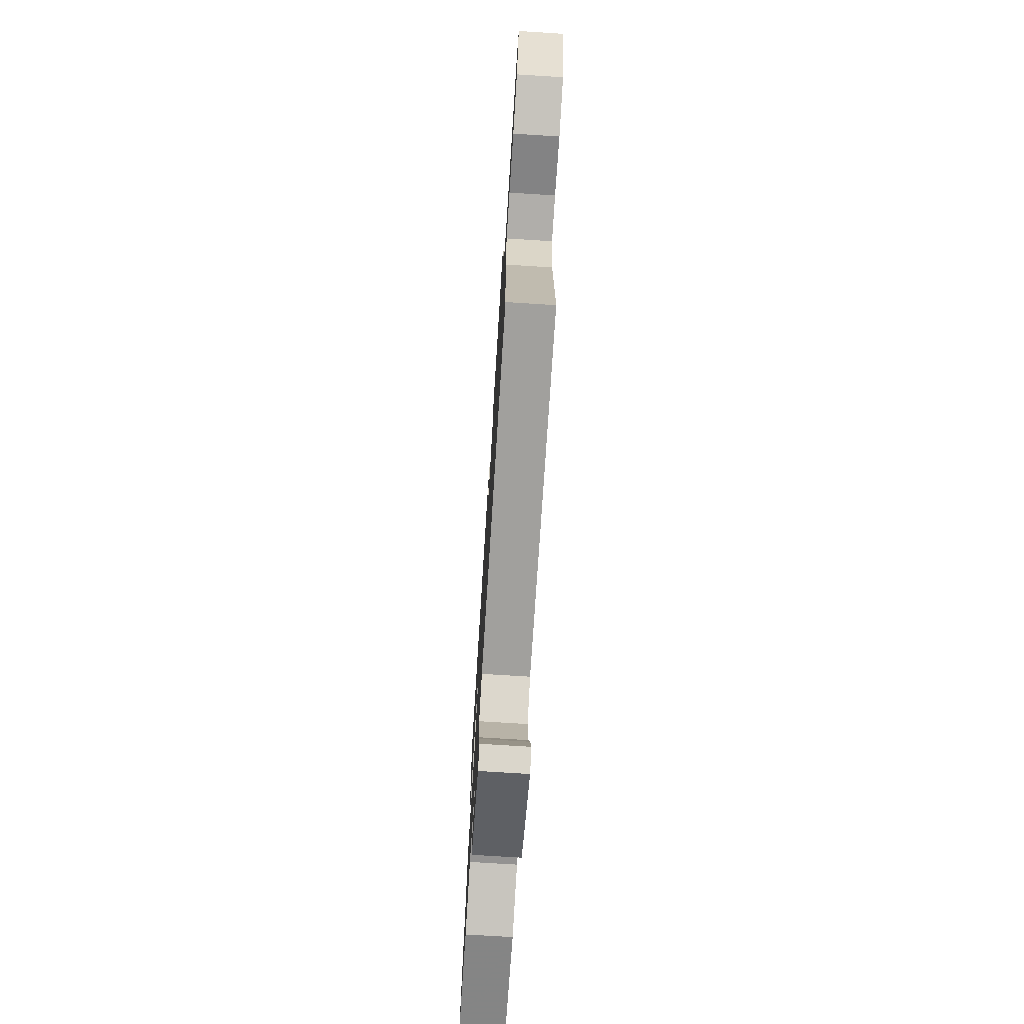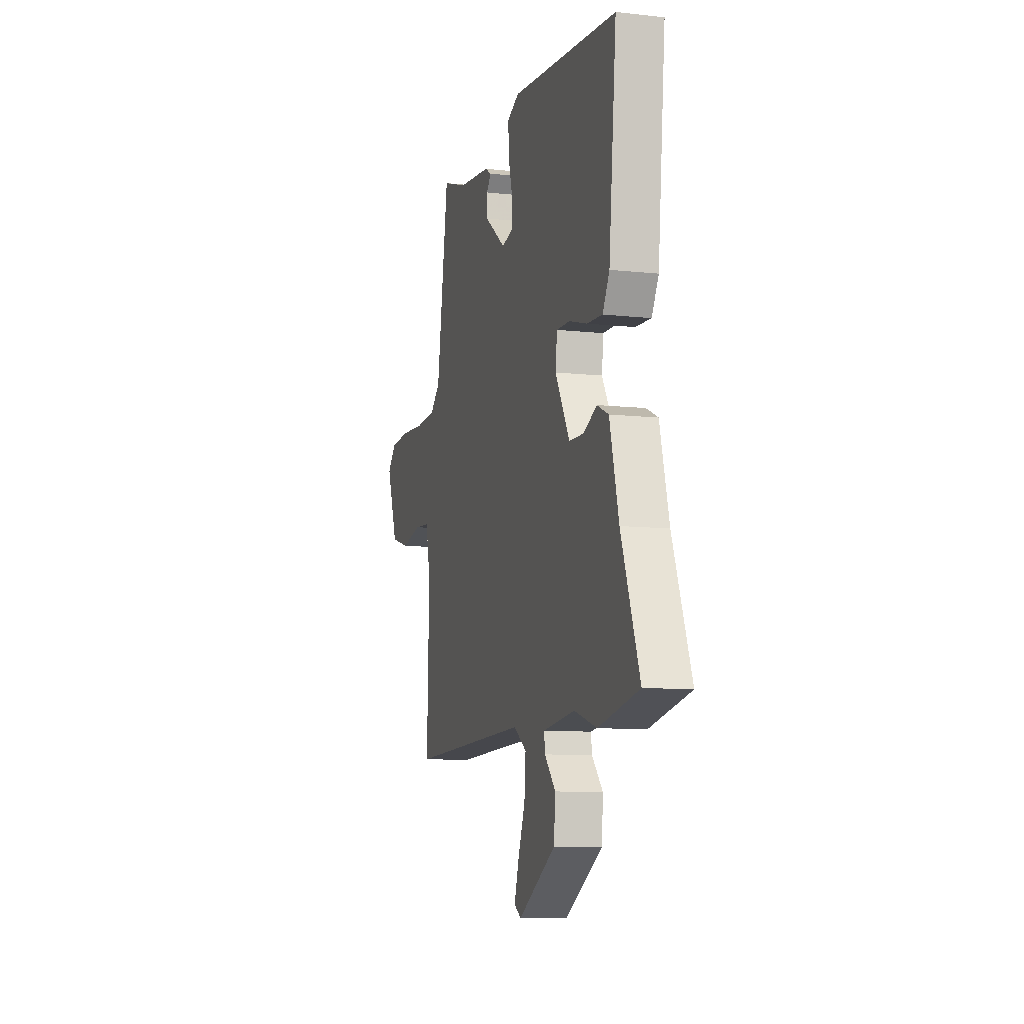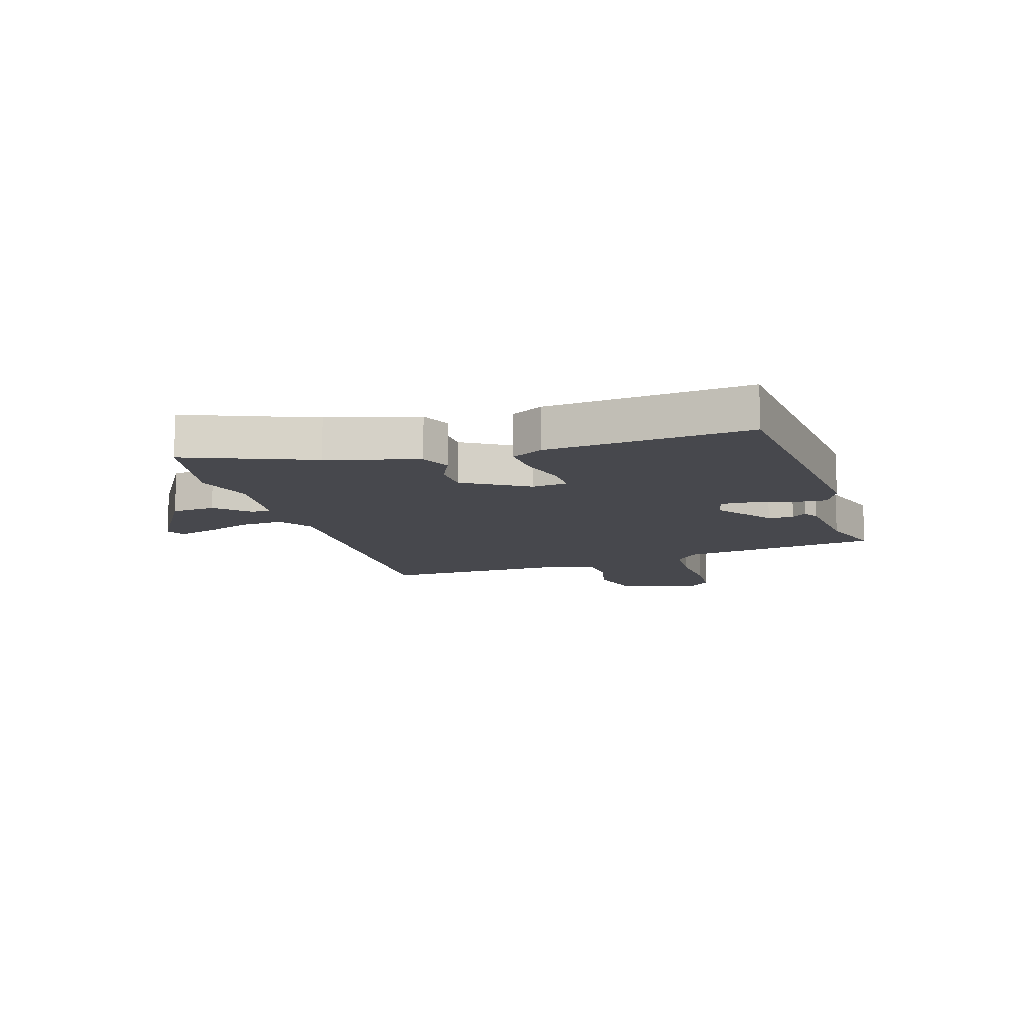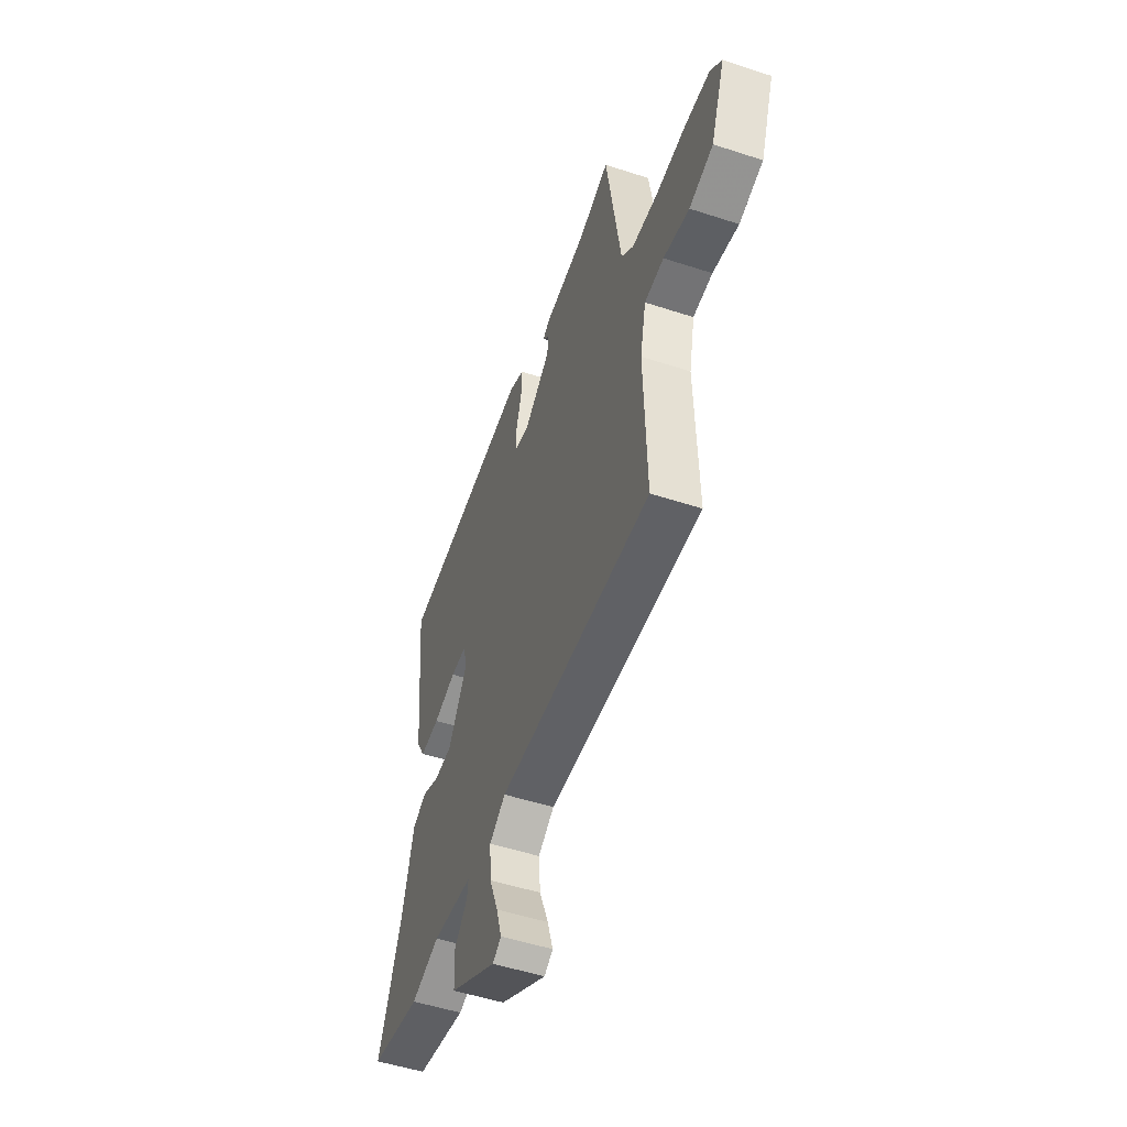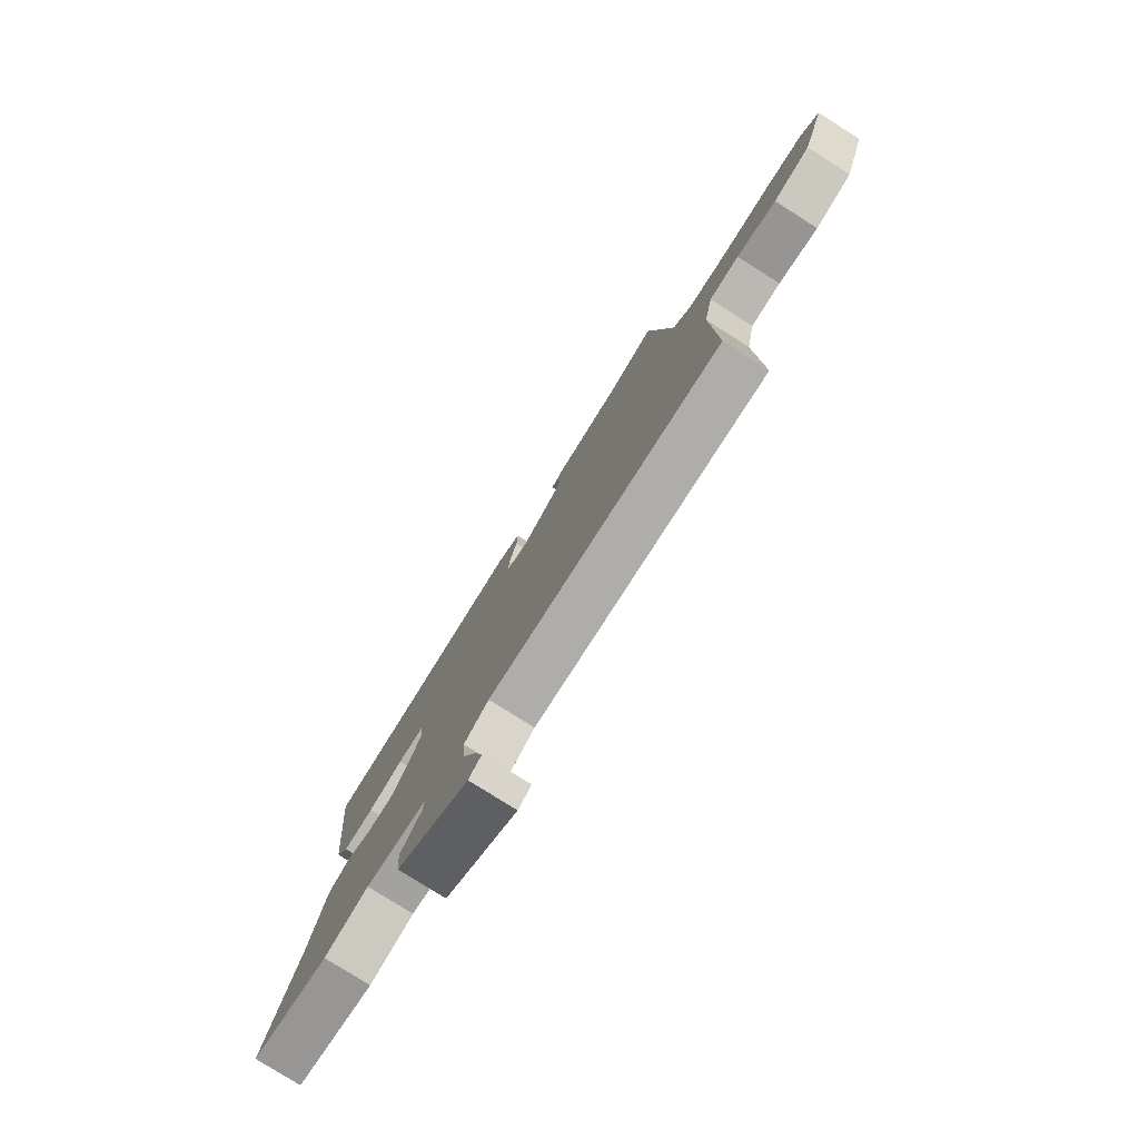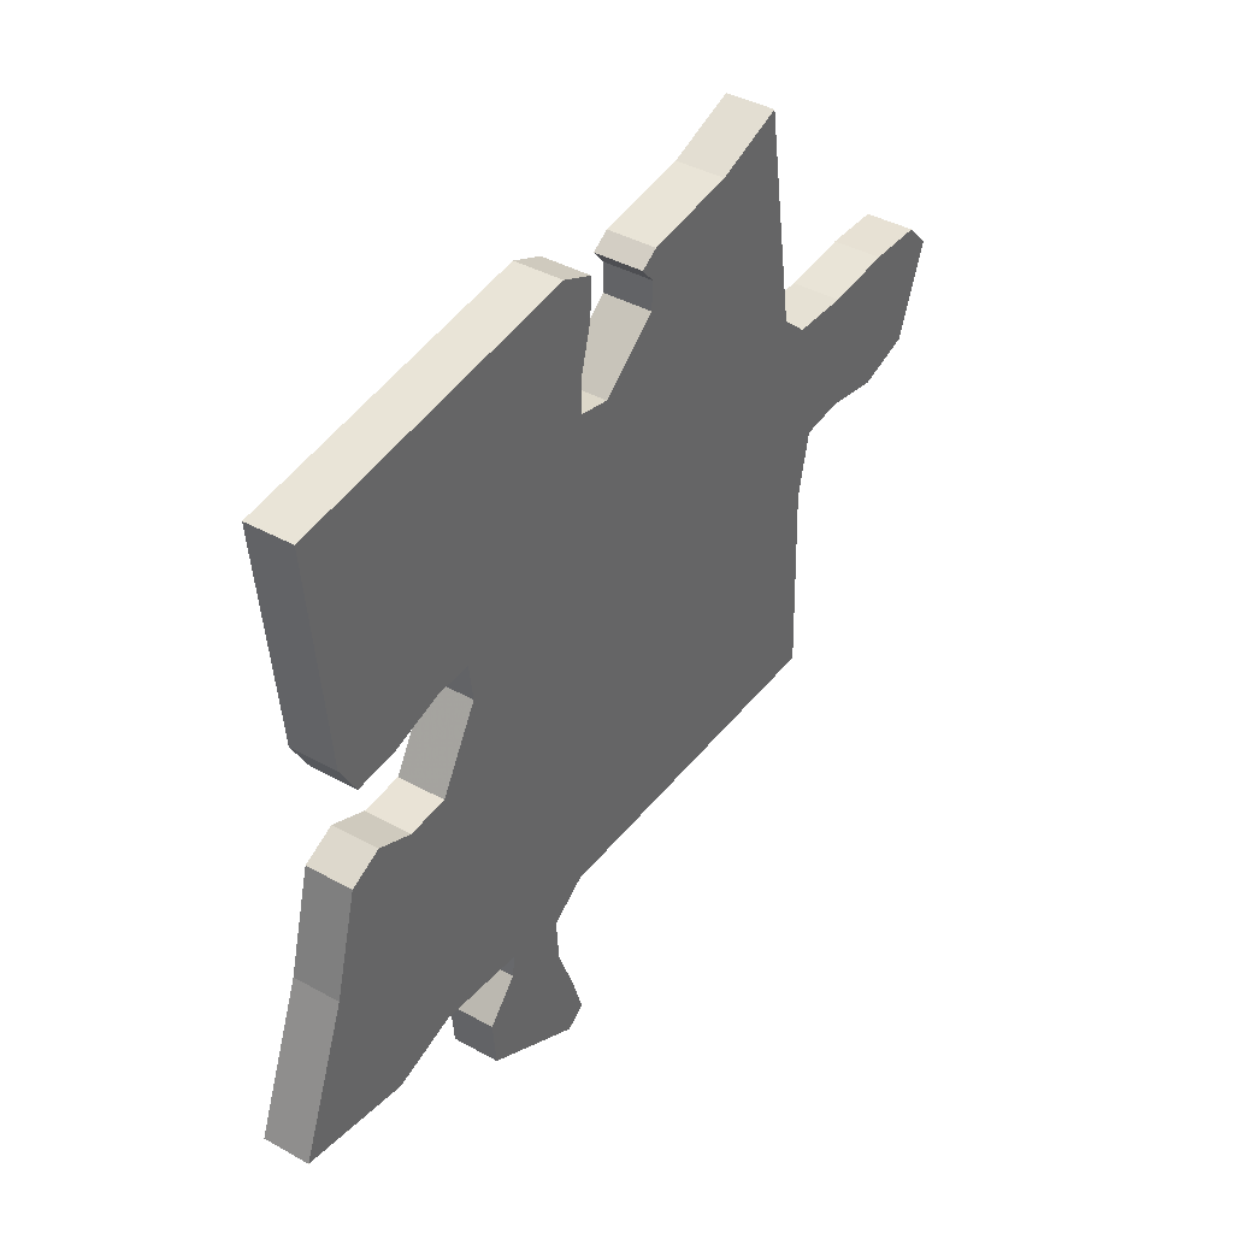
<metadata>
{"format":"obj","ext":"obj","renderer":"f3d","projection":"perspective","resolution":1024,"background":"white","views":[{"elev":-72.8,"azim":86.4,"up":"+Z"},{"elev":-9.9,"azim":-105.7,"up":"+Z"},{"elev":-11.7,"azim":-73.6,"up":"+Y"},{"elev":-51.2,"azim":70.4,"up":"+Z"},{"elev":-78.3,"azim":57.6,"up":"+Z"},{"elev":41.0,"azim":-56.0,"up":"+Z"}]}
</metadata>
<code>
v -0.521 0.07 0.444
v -0.036 0.07 0.497
v 0.018 0.07 0.473
v 0.016 0.07 0.413
v -0.003 0.07 0.343
v -0.004 0.07 0.289
v 0.049 0.07 0.277
v 0.145 0.07 0.35
v 0.146 0.07 0.394
v 0.125 0.07 0.419
v 0.153 0.07 0.436
v 0.302 0.07 0.454
v 0.415 0.07 0.493
v 0.468 0.07 0.148
v 0.512 0.07 0.108
v 0.606 0.07 0.103
v 0.715 0.07 0.111
v 0.806 0.07 0.107
v 0.846 0.07 0.065
v 0.795 0.07 -0.073
v 0.709 0.07 -0.098
v 0.616 0.07 -0.079
v 0.546 0.07 -0.085
v 0.525 0.07 -0.185
v 0.534 0.07 -0.494
v -0.018 0.07 -0.483
v -0.076 0.07 -0.522
v -0.07 0.07 -0.596
v -0.038 0.07 -0.678
v -0.018 0.07 -0.743
v -0.049 0.07 -0.763
v -0.219 0.07 -0.665
v -0.226 0.07 -0.589
v -0.176 0.07 -0.534
v -0.172 0.07 -0.5
v -0.317 0.07 -0.484
v -0.42 0.07 -0.516
v -0.603 0.07 -0.48
v -0.52 0.07 -0.261
v -0.479 0.07 -0.104
v -0.427 0.07 -0.08
v -0.366 0.07 -0.107
v -0.3 0.07 -0.104
v -0.234 0.07 0.009
v -0.242 0.07 0.07
v -0.302 0.07 0.068
v -0.384 0.07 0.044
v -0.455 0.07 0.039
v -0.486 0.07 0.093
v -0.521 0 0.444
v -0.036 0 0.497
v 0.018 0 0.473
v 0.016 0 0.413
v -0.003 0 0.343
v -0.004 0 0.289
v 0.049 0 0.277
v 0.145 0 0.35
v 0.146 0 0.394
v 0.125 0 0.419
v 0.153 0 0.436
v 0.302 0 0.454
v 0.415 0 0.493
v 0.468 0 0.148
v 0.512 0 0.108
v 0.606 0 0.103
v 0.715 0 0.111
v 0.806 0 0.107
v 0.846 0 0.065
v 0.795 0 -0.073
v 0.709 0 -0.098
v 0.616 0 -0.079
v 0.546 0 -0.085
v 0.525 0 -0.185
v 0.534 0 -0.494
v -0.018 0 -0.483
v -0.076 0 -0.522
v -0.07 0 -0.596
v -0.038 0 -0.678
v -0.018 0 -0.743
v -0.049 0 -0.763
v -0.219 0 -0.665
v -0.226 0 -0.589
v -0.176 0 -0.534
v -0.172 0 -0.5
v -0.317 0 -0.484
v -0.42 0 -0.516
v -0.603 0 -0.48
v -0.52 0 -0.261
v -0.479 0 -0.104
v -0.427 0 -0.08
v -0.366 0 -0.107
v -0.3 0 -0.104
v -0.234 0 0.009
v -0.242 0 0.07
v -0.302 0 0.068
v -0.384 0 0.044
v -0.455 0 0.039
v -0.486 0 0.093
f 46 47 48 49
f 45 46 49 1
f 39 40 41 42
f 39 42 43
f 36 37 38 39
f 35 36 39 43
f 31 32 33 34
f 31 34 35
f 28 29 30 31
f 28 31 35 43
f 24 25 26
f 23 24 26
f 23 26 27
f 19 20 21 22
f 19 22 23
f 16 17 18 19
f 15 16 19 23
f 14 15 23 27
f 12 13 14 27
f 9 10 11 12
f 8 9 12
f 7 8 12 27
f 2 3 4 5
f 45 1 2 5
f 44 45 5 6
f 27 28 43 44
f 6 7 27 44
f 98 97 96 95
f 50 98 95 94
f 91 90 89 88
f 92 91 88
f 88 87 86 85
f 92 88 85 84
f 83 82 81 80
f 84 83 80
f 80 79 78 77
f 92 84 80 77
f 75 74 73
f 75 73 72
f 76 75 72
f 71 70 69 68
f 72 71 68
f 68 67 66 65
f 72 68 65 64
f 76 72 64 63
f 76 63 62 61
f 61 60 59 58
f 61 58 57
f 76 61 57 56
f 54 53 52 51
f 54 51 50 94
f 55 54 94 93
f 93 92 77 76
f 93 76 56 55
f 1 50 51 2
f 2 51 52 3
f 3 52 53 4
f 4 53 54 5
f 5 54 55 6
f 6 55 56 7
f 7 56 57 8
f 8 57 58 9
f 9 58 59 10
f 10 59 60 11
f 11 60 61 12
f 12 61 62 13
f 13 62 63 14
f 14 63 64 15
f 15 64 65 16
f 16 65 66 17
f 17 66 67 18
f 18 67 68 19
f 19 68 69 20
f 20 69 70 21
f 21 70 71 22
f 22 71 72 23
f 23 72 73 24
f 24 73 74 25
f 25 74 75 26
f 26 75 76 27
f 27 76 77 28
f 28 77 78 29
f 29 78 79 30
f 30 79 80 31
f 31 80 81 32
f 32 81 82 33
f 33 82 83 34
f 34 83 84 35
f 35 84 85 36
f 36 85 86 37
f 37 86 87 38
f 38 87 88 39
f 39 88 89 40
f 40 89 90 41
f 41 90 91 42
f 42 91 92 43
f 43 92 93 44
f 44 93 94 45
f 45 94 95 46
f 46 95 96 47
f 47 96 97 48
f 48 97 98 49
f 49 98 50 1

</code>
